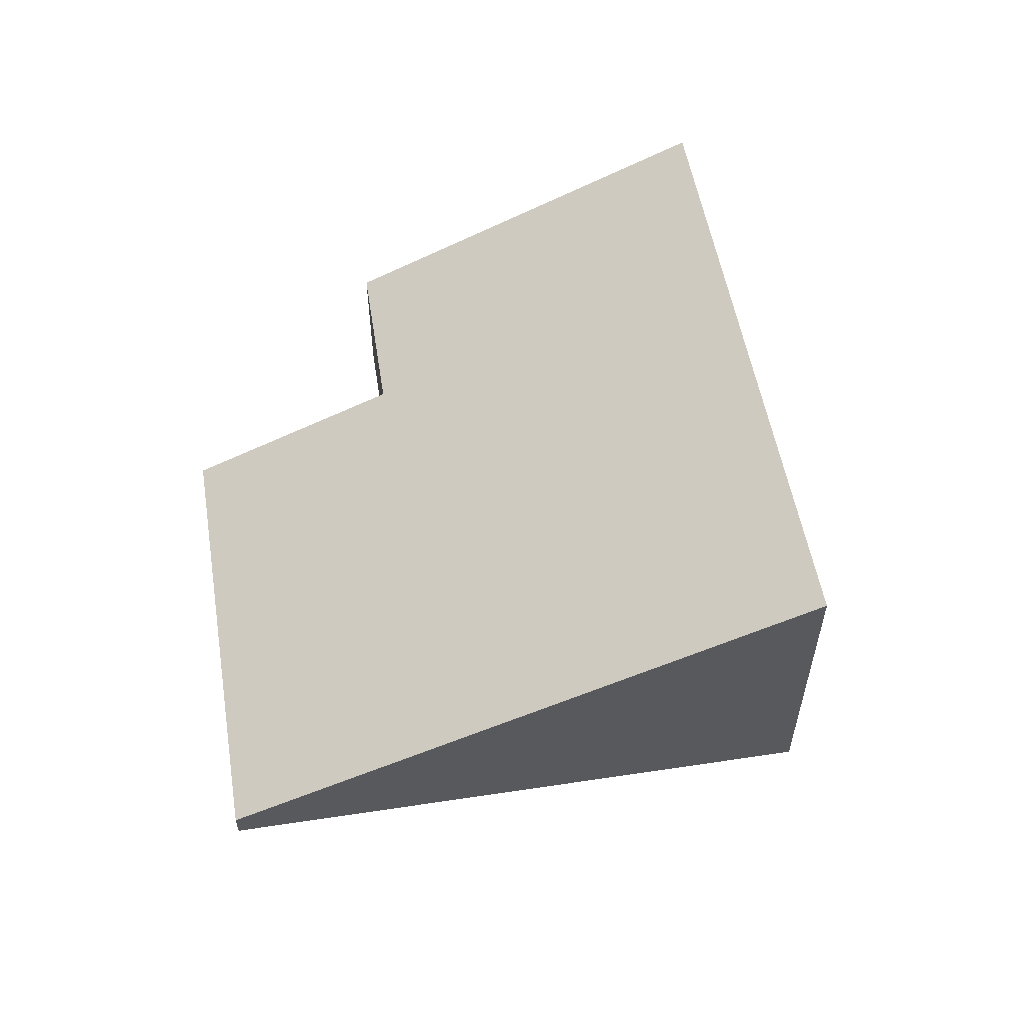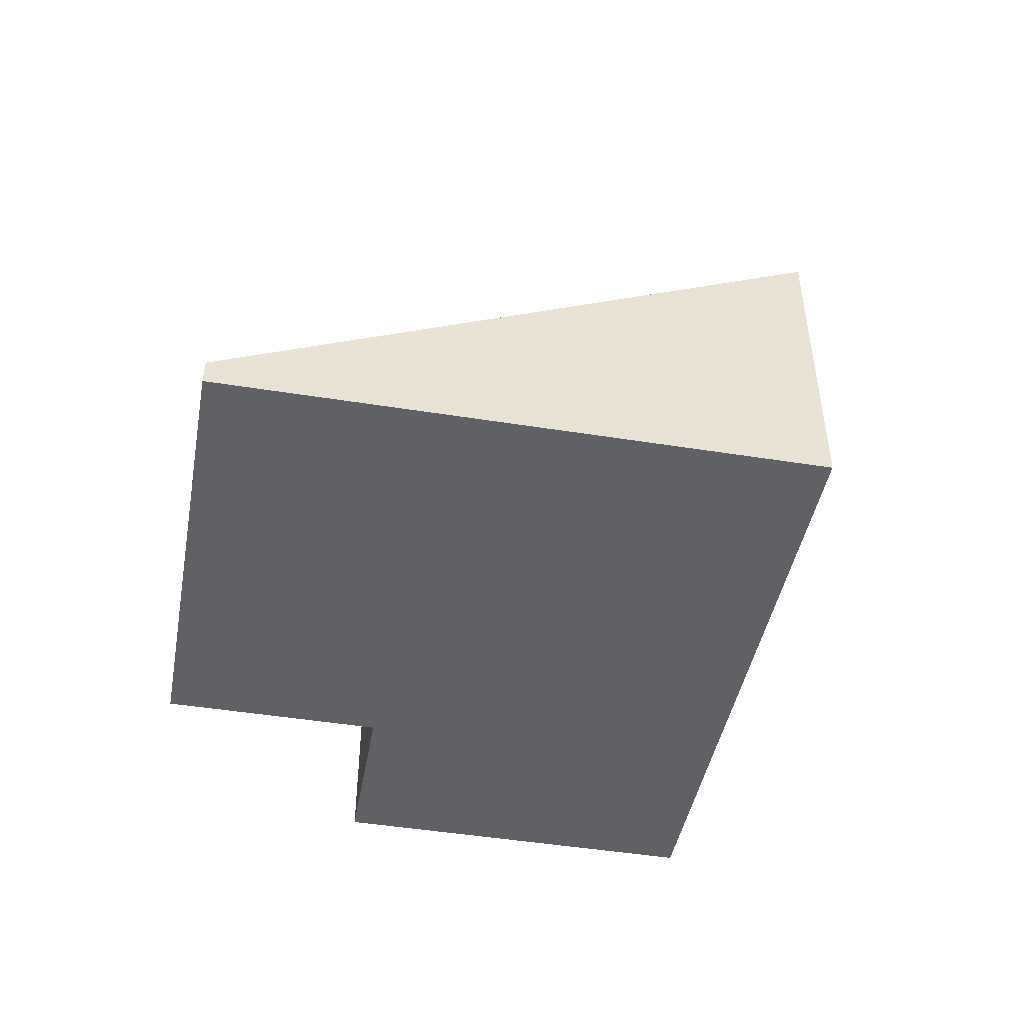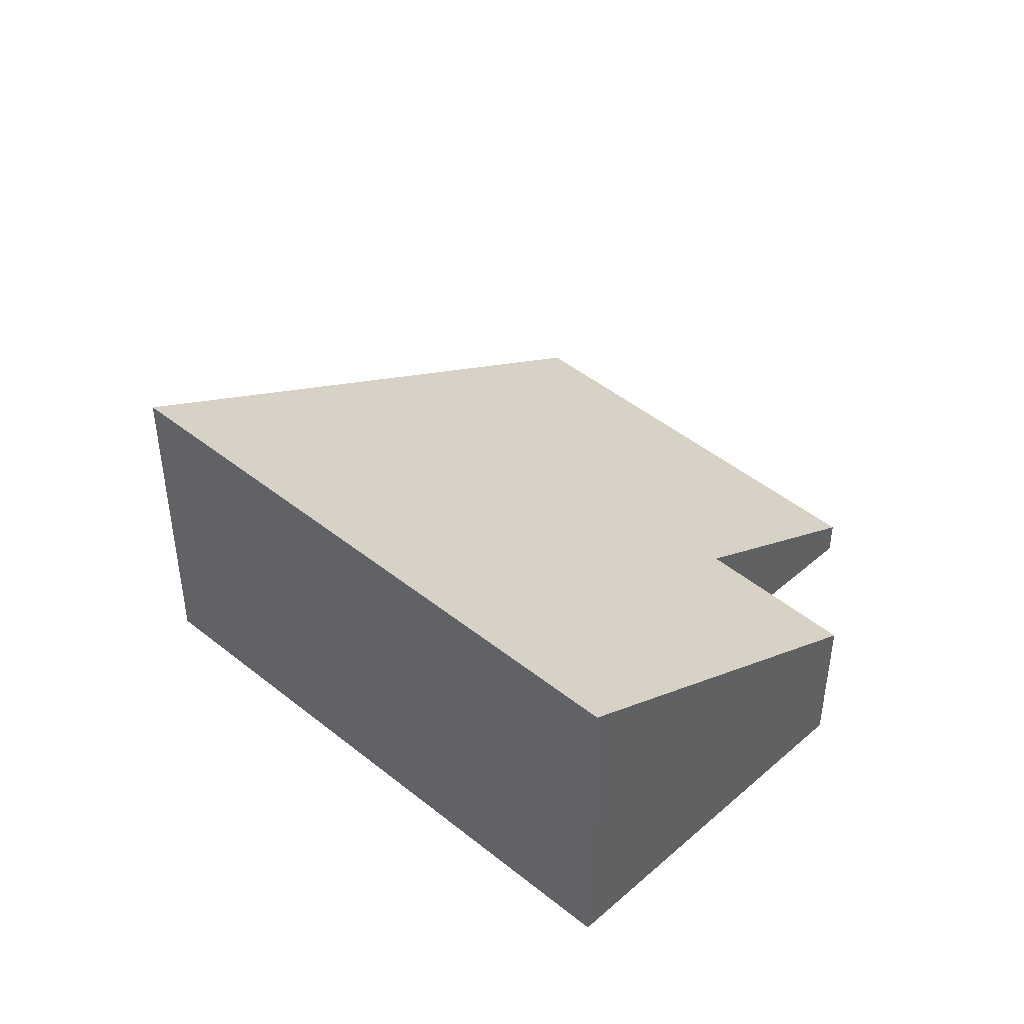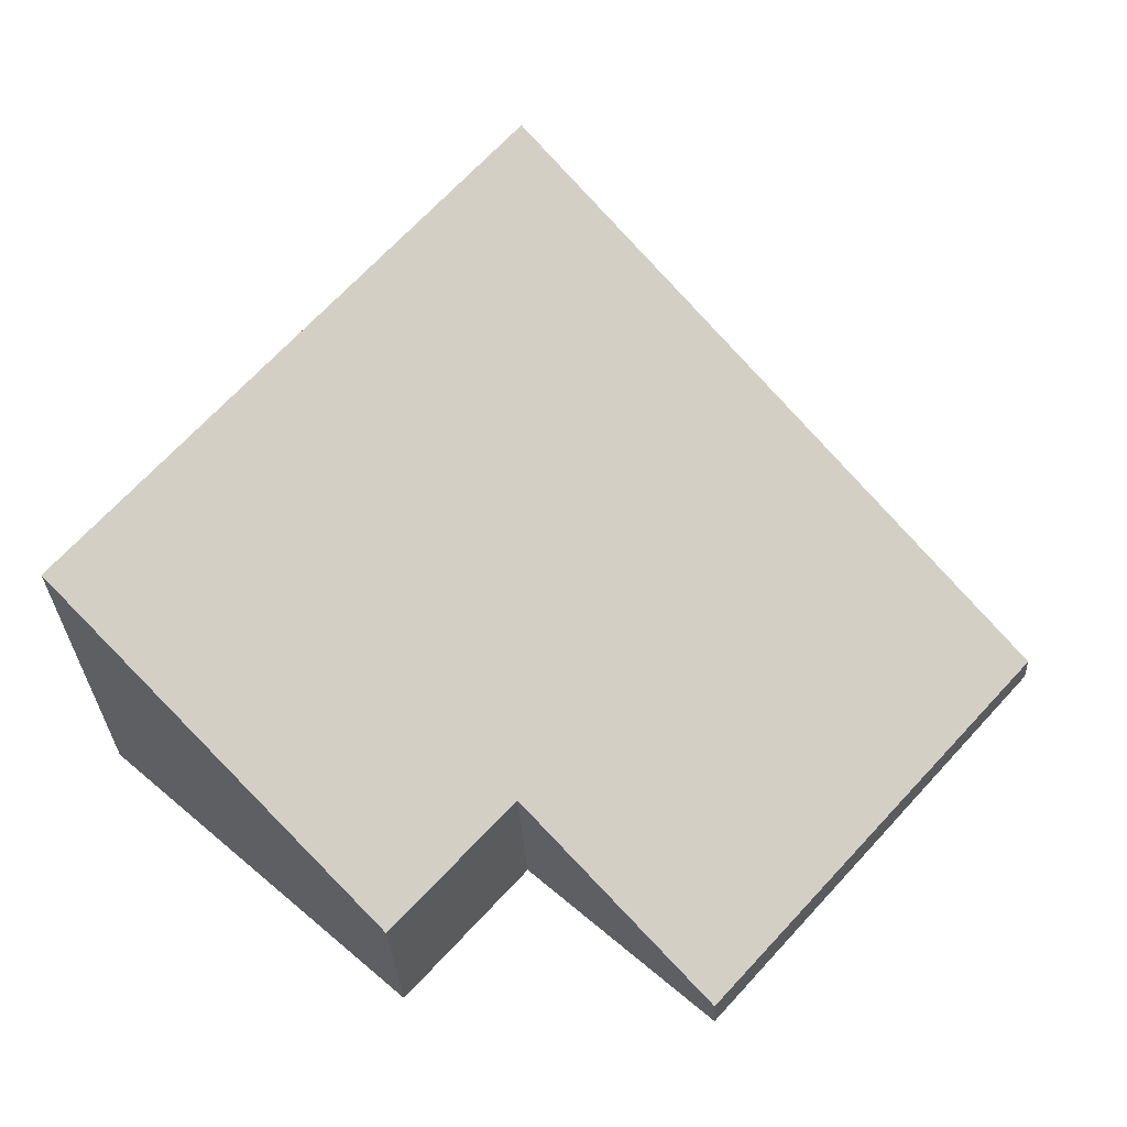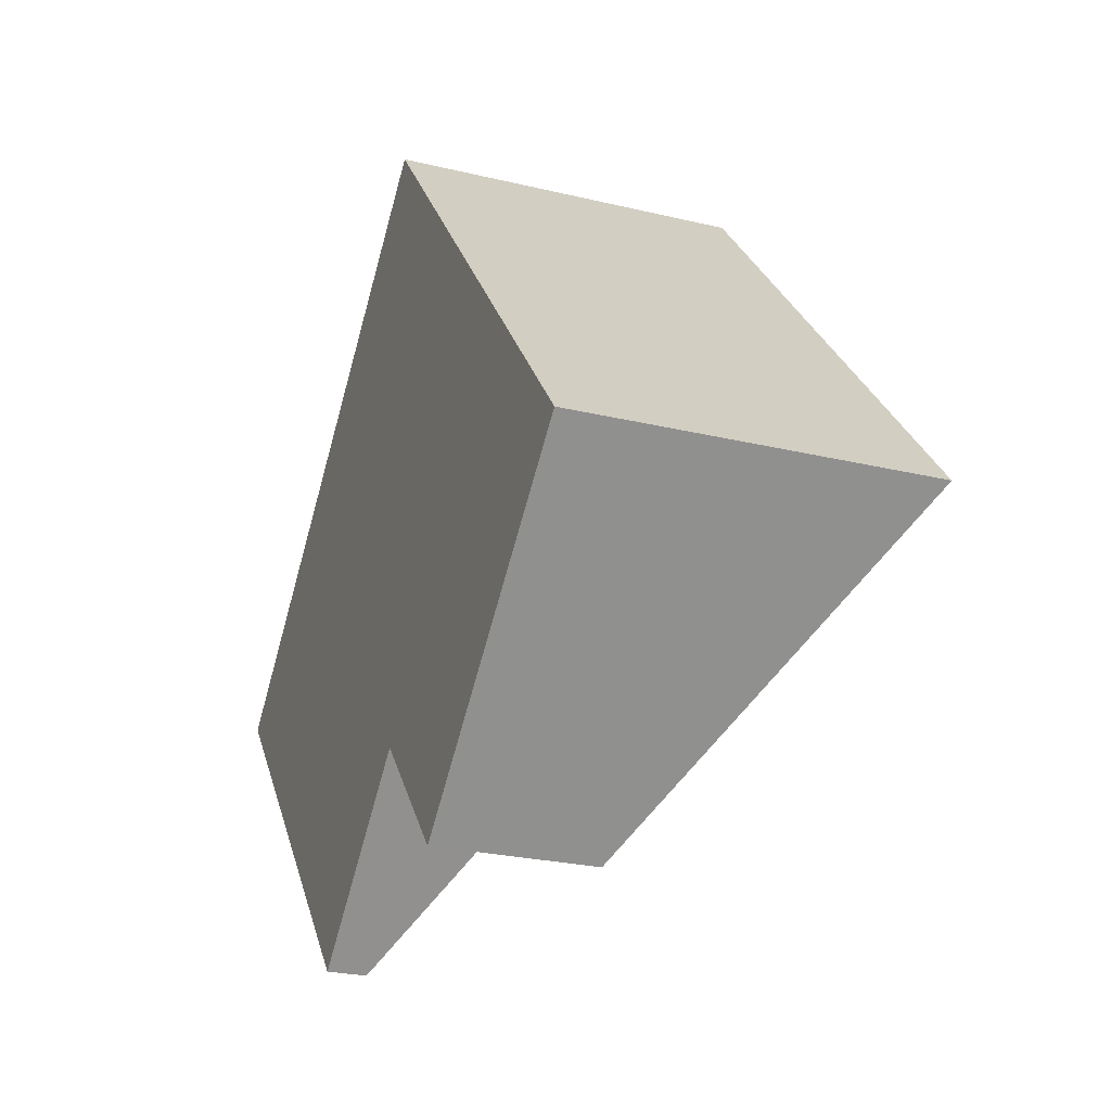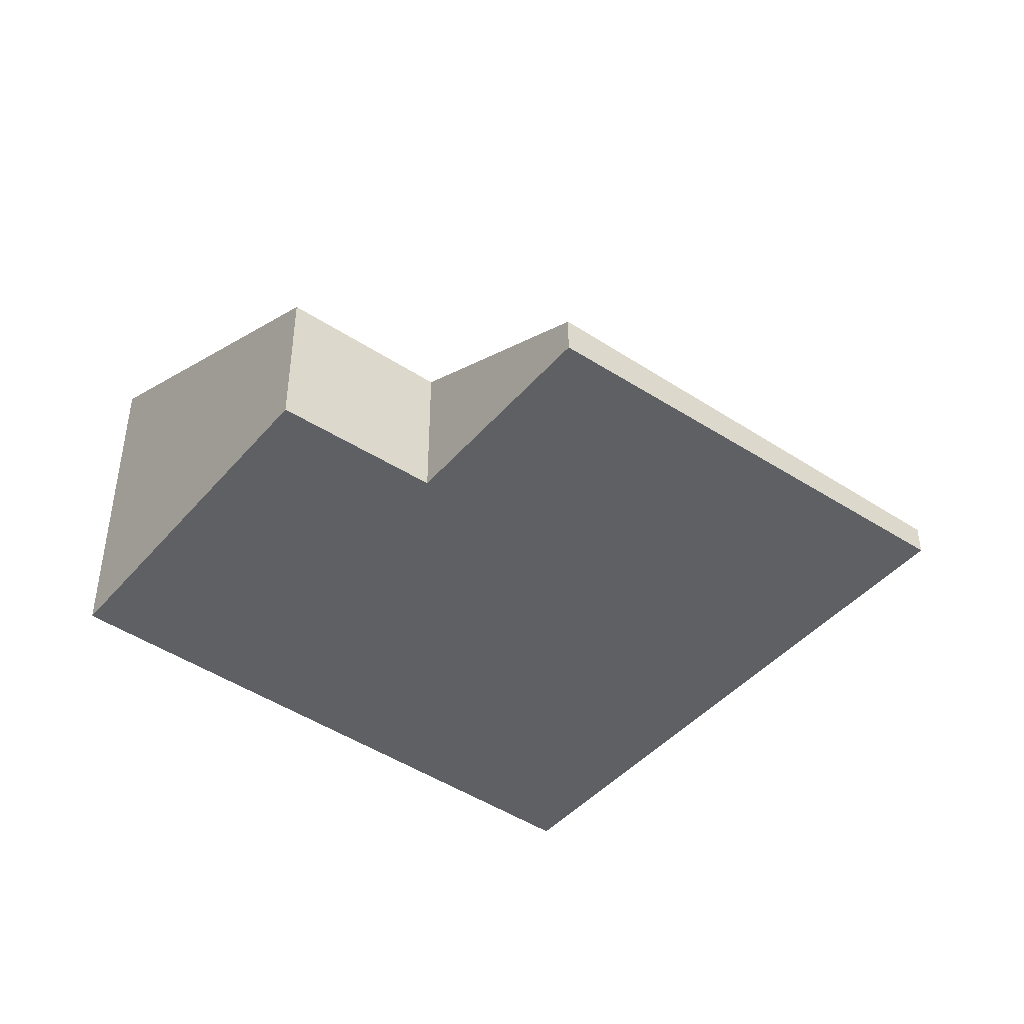
<metadata>
{"format":"obj","ext":"obj","renderer":"f3d","projection":"perspective","resolution":1024,"background":"white","views":[{"elev":57.8,"azim":-50.8,"up":"+Y"},{"elev":-48.1,"azim":-52.0,"up":"+Y"},{"elev":44.5,"azim":92.9,"up":"+Y"},{"elev":-31.2,"azim":-177.2,"up":"+Z"},{"elev":-25.6,"azim":69.0,"up":"+Z"},{"elev":-43.6,"azim":-169.1,"up":"+Y"}]}
</metadata>
<code>
v  0 0.329 2.015e-17
v  5.479 1.691 -2.208
v  3.542 0.416 -3.947
v  10.01 3.859 -0.72
v  6.758 1.722 -3.633
v  5.363 3.859 4.812
v  6.758 2.225e-16 -3.633
v  5.479 1.352e-16 -2.208
v  3.542 2.417e-16 -3.947
v  0 0 0
v  10.01 4.409e-17 -0.72
v  5.363 -2.947e-16 4.812
g defaultobject
f 1 2 3
f 2 4 5
f 4 2 1
f 4 1 6
f 7 2 5
f 2 7 8
f 9 1 3
f 1 9 10
f 8 3 2
f 3 8 9
f 11 5 4
f 5 11 7
f 1 12 6
f 12 1 10
f 12 4 6
f 4 12 11
f 9 12 10
f 12 9 8
f 12 8 7
f 12 7 11

</code>
